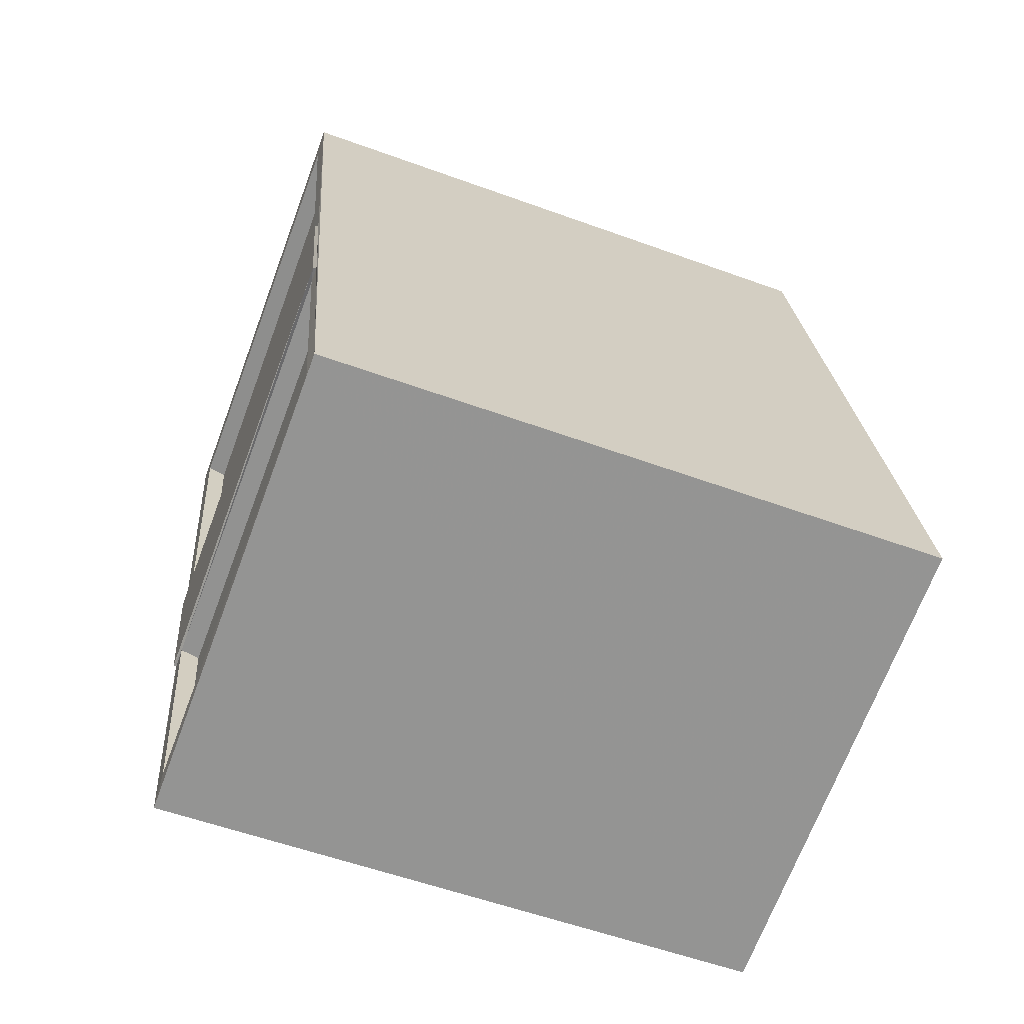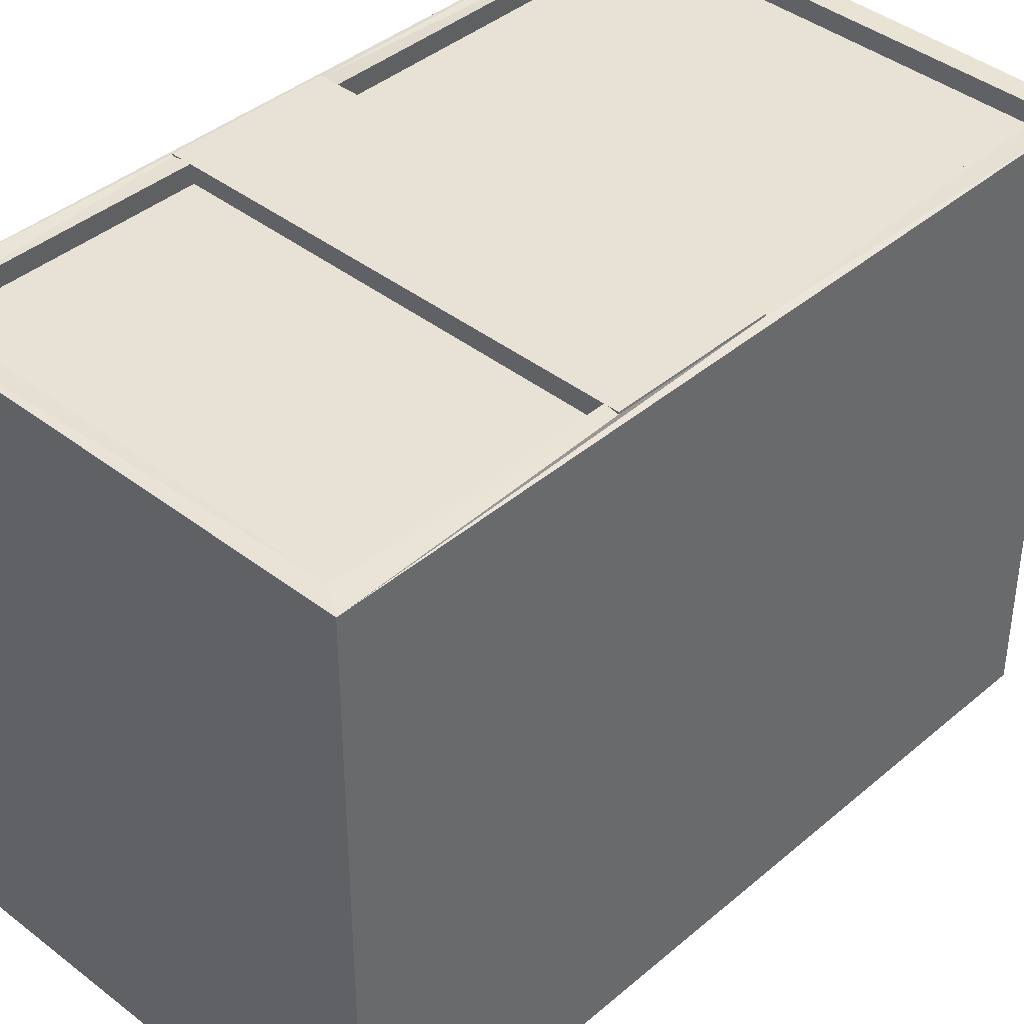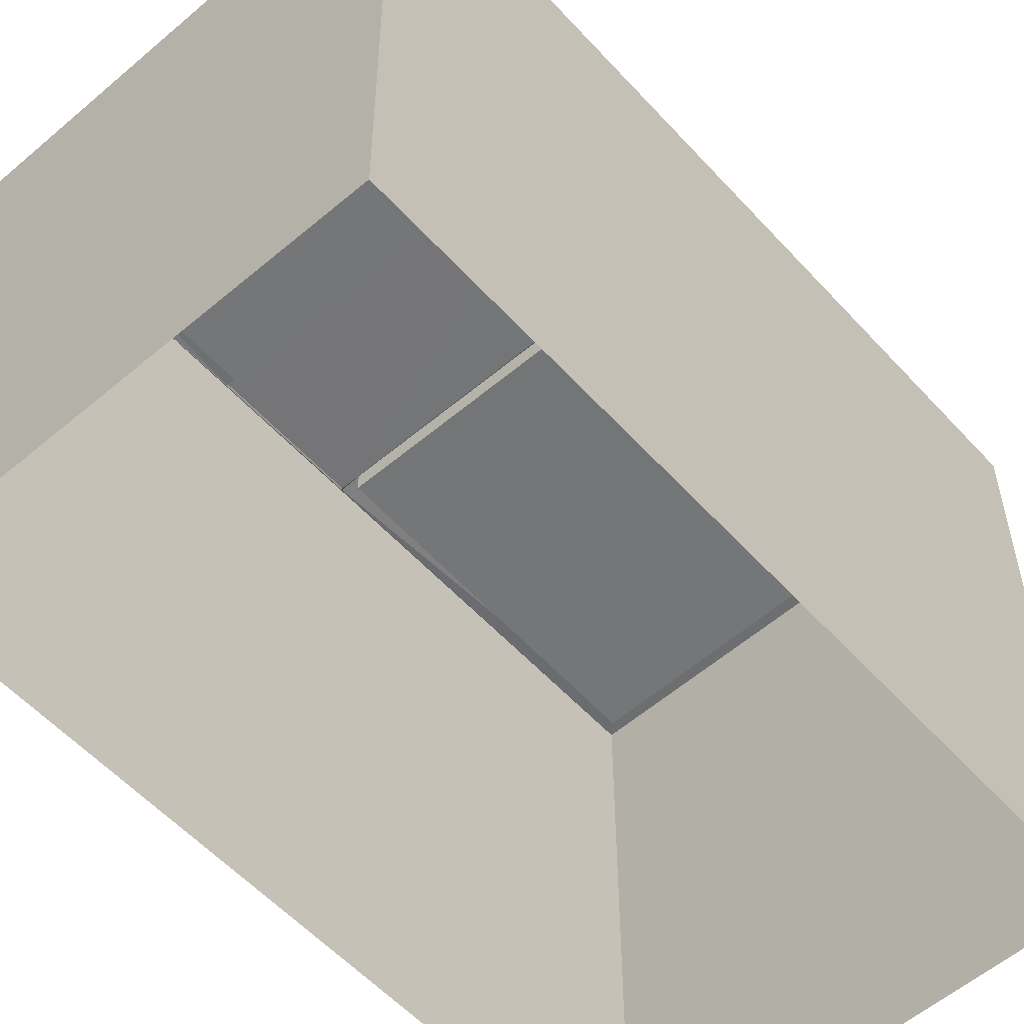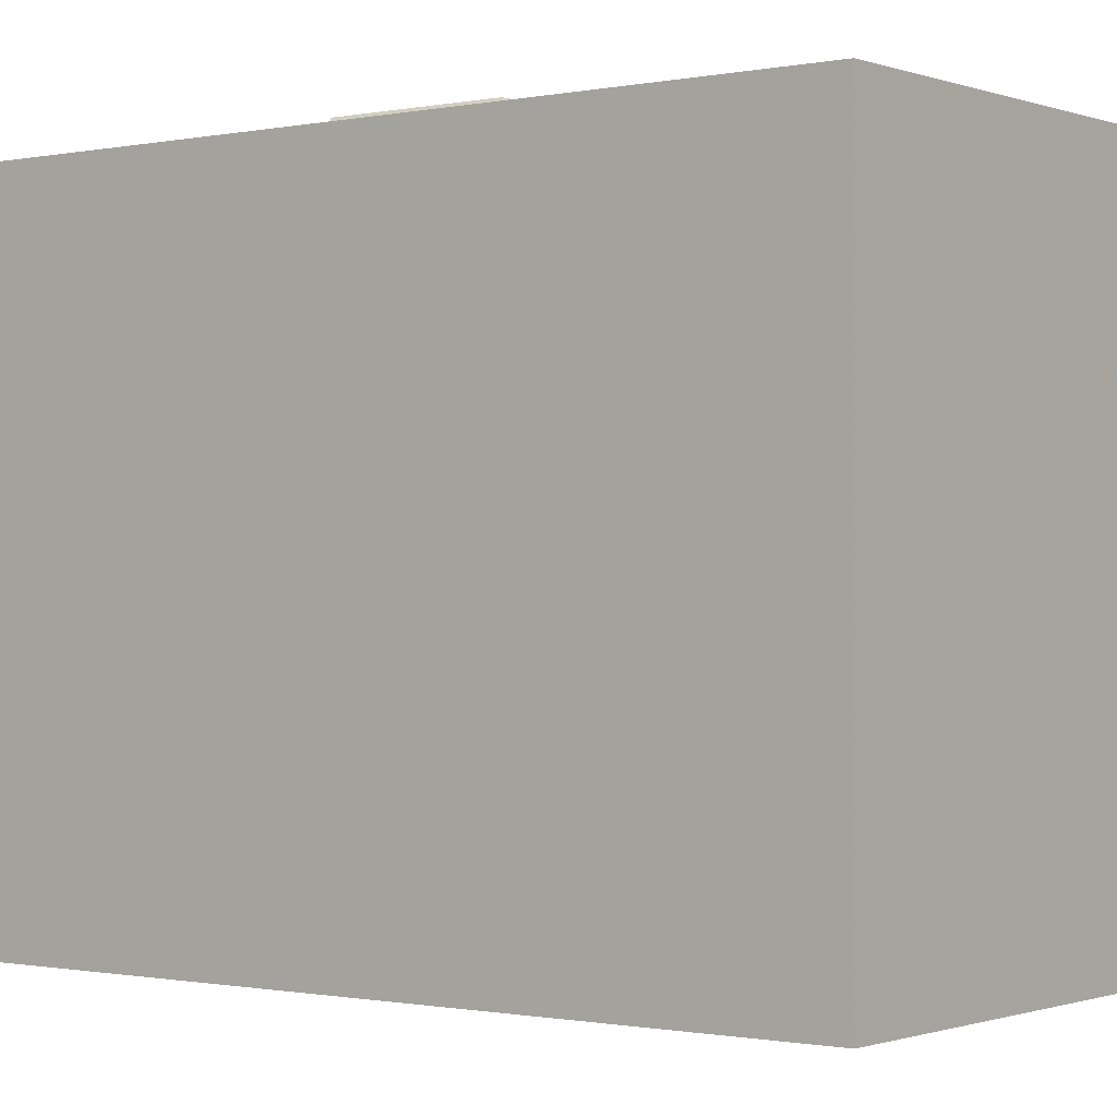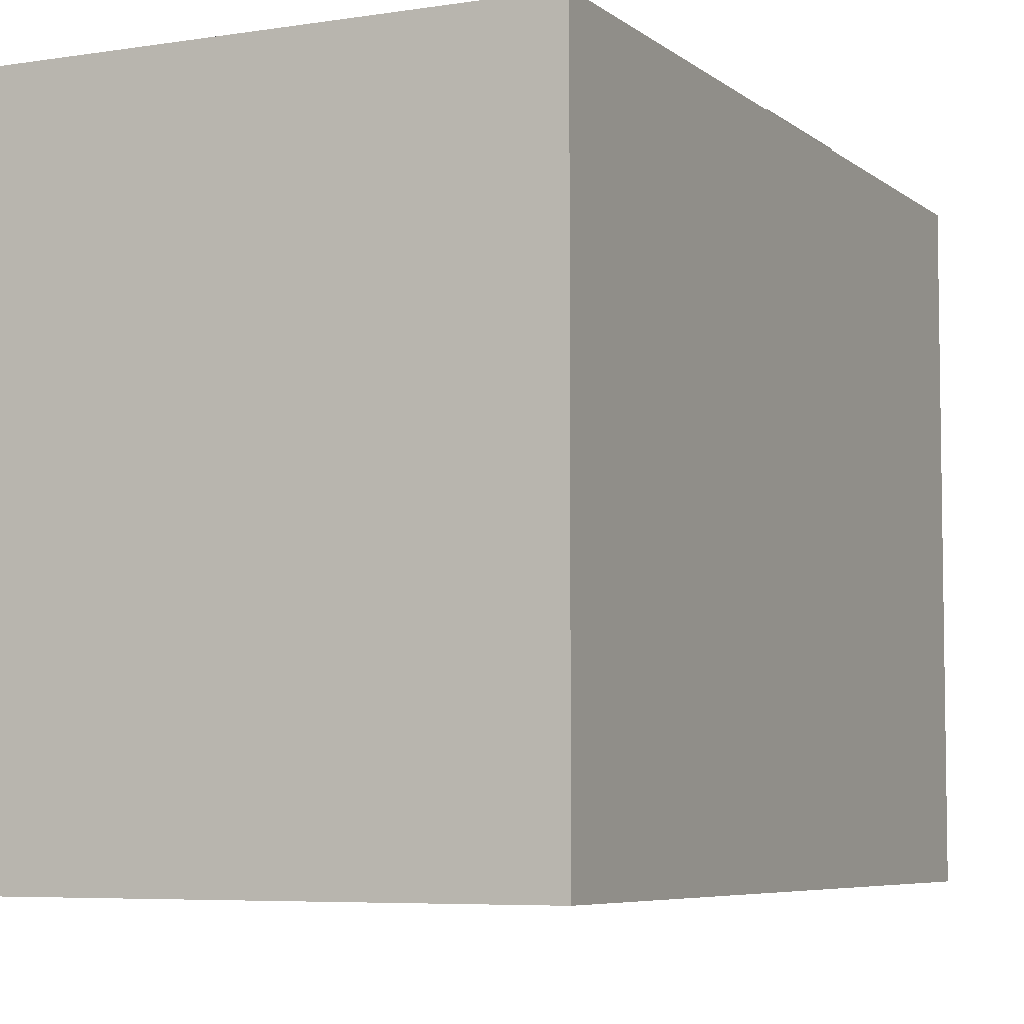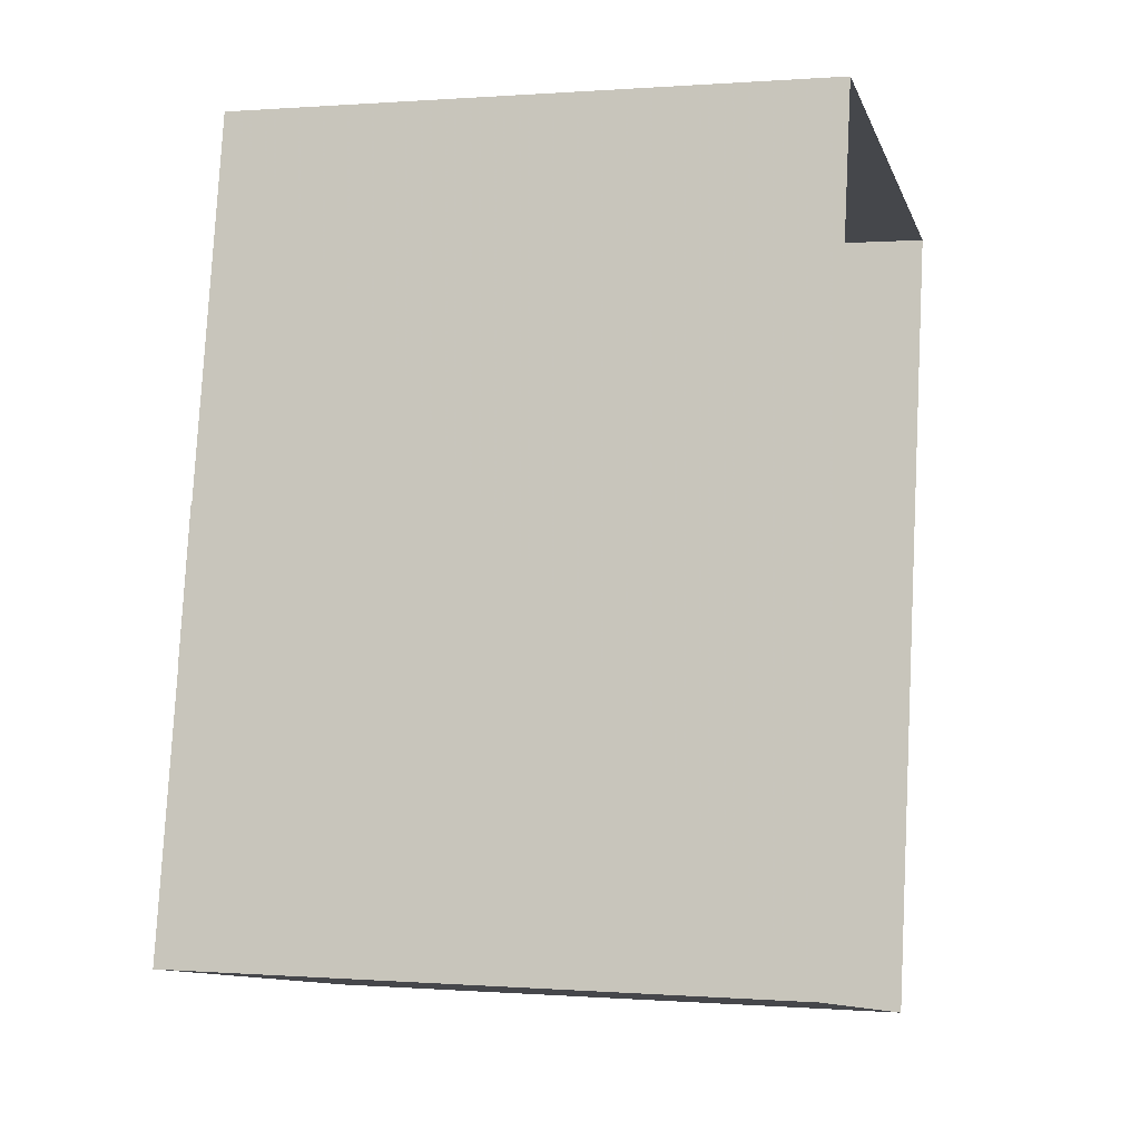
<metadata>
{"format":"obj","ext":"obj","renderer":"f3d","projection":"perspective","resolution":1024,"background":"white","views":[{"elev":-56.3,"azim":69.1,"up":"+Y"},{"elev":40.3,"azim":54.8,"up":"+Z"},{"elev":-56.4,"azim":52.8,"up":"+Z"},{"elev":-0.7,"azim":-41.5,"up":"+Z"},{"elev":-6.0,"azim":-143.5,"up":"+Z"},{"elev":0.1,"azim":106.1,"up":"+Y"}]}
</metadata>
<code>
v 1.243e+05 7.851e+05 19.81
v 1.243e+05 7.851e+05 19.81
v 1.243e+05 7.851e+05 19.81
v 1.243e+05 7.851e+05 19.81
v 1.243e+05 7.851e+05 28.15
v 1.243e+05 7.851e+05 28.15
v 1.243e+05 7.851e+05 28.15
v 1.243e+05 7.851e+05 28.15
v 1.243e+05 7.851e+05 27.85
v 1.243e+05 7.851e+05 27.85
v 1.243e+05 7.851e+05 27.85
v 1.243e+05 7.851e+05 27.85
v 1.243e+05 7.851e+05 27.85
v 1.243e+05 7.851e+05 27.85
v 1.243e+05 7.851e+05 27.85
v 1.243e+05 7.851e+05 27.85
v 1.243e+05 7.851e+05 28.1
v 1.243e+05 7.851e+05 28.1
v 1.243e+05 7.851e+05 28.1
v 1.243e+05 7.851e+05 28.1
v 1.243e+05 7.851e+05 28.1
v 1.243e+05 7.851e+05 28.1
v 1.243e+05 7.851e+05 28.1
v 1.243e+05 7.851e+05 28.1
v 1.243e+05 7.851e+05 28.1
v 1.243e+05 7.851e+05 28.1
v 1.243e+05 7.851e+05 28.1
v 1.243e+05 7.851e+05 28.1
v 1.243e+05 7.851e+05 28.1
v 1.243e+05 7.851e+05 28.1
v 1.243e+05 7.851e+05 28.1
v 1.243e+05 7.851e+05 28.1
f 1 2 3
f 4 1 3
f 5 6 7
f 5 8 6
f 9 10 11
f 9 12 10
f 13 14 15
f 13 16 14
f 17 18 19
f 18 20 19
f 21 22 23
f 19 20 24
f 22 19 24
f 23 22 24
f 18 25 20
f 25 26 27
f 27 28 24
f 24 28 23
f 29 26 30
f 30 25 18
f 31 28 32
f 32 27 26
f 25 30 26
f 32 28 27
f 19 7 6
f 19 22 7
f 16 13 29
f 26 29 8
f 8 17 6
f 6 17 19
f 29 13 17
f 8 29 17
f 26 8 5
f 32 26 5
f 21 12 31
f 22 21 7
f 12 9 31
f 7 21 5
f 5 31 32
f 5 21 31
f 28 11 10
f 23 28 10
f 21 23 10
f 12 21 10
f 17 15 18
f 17 13 15
f 18 15 14
f 30 18 14
f 31 11 28
f 31 9 11
f 16 30 14
f 16 29 30
f 3 20 4
f 3 24 20
f 25 1 4
f 20 25 4
f 25 27 2
f 1 25 2
f 27 3 2
f 27 24 3

</code>
